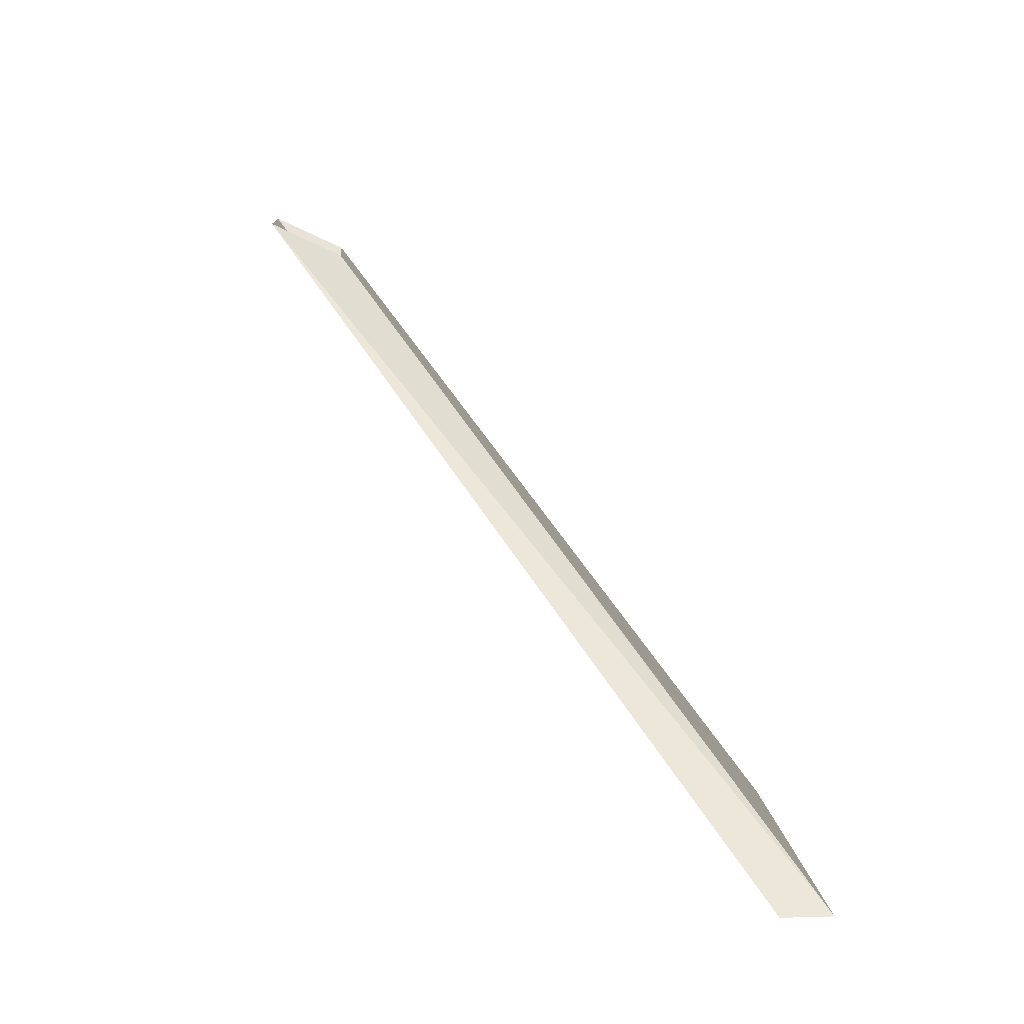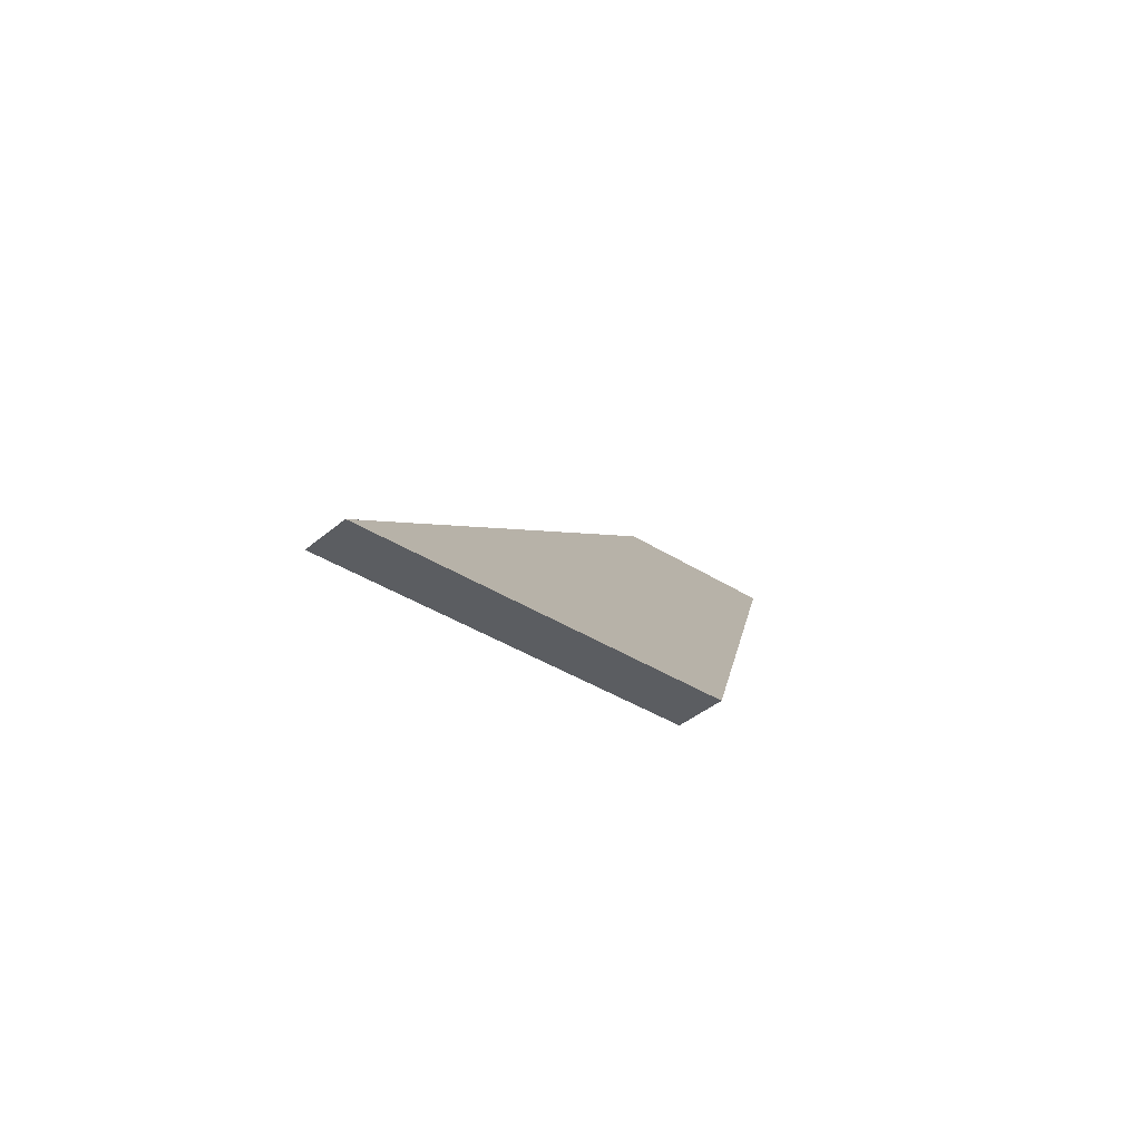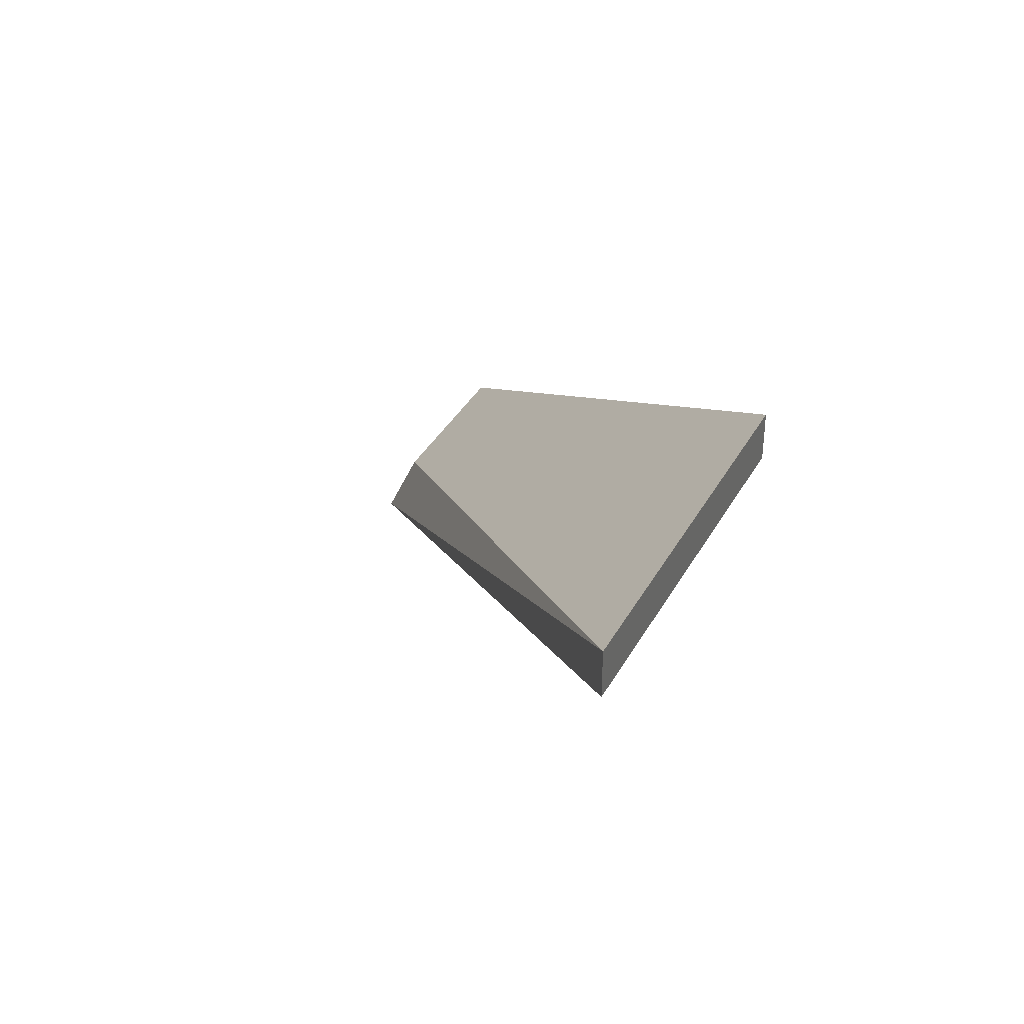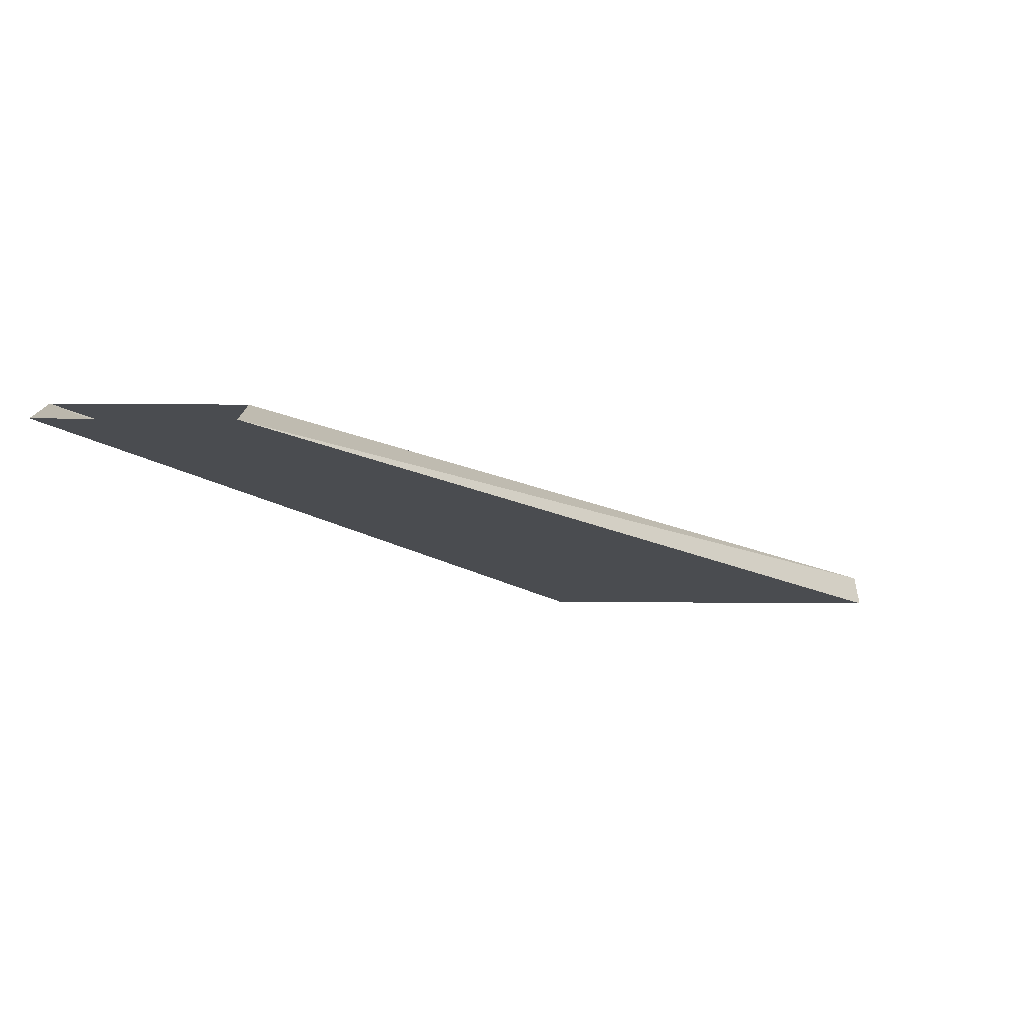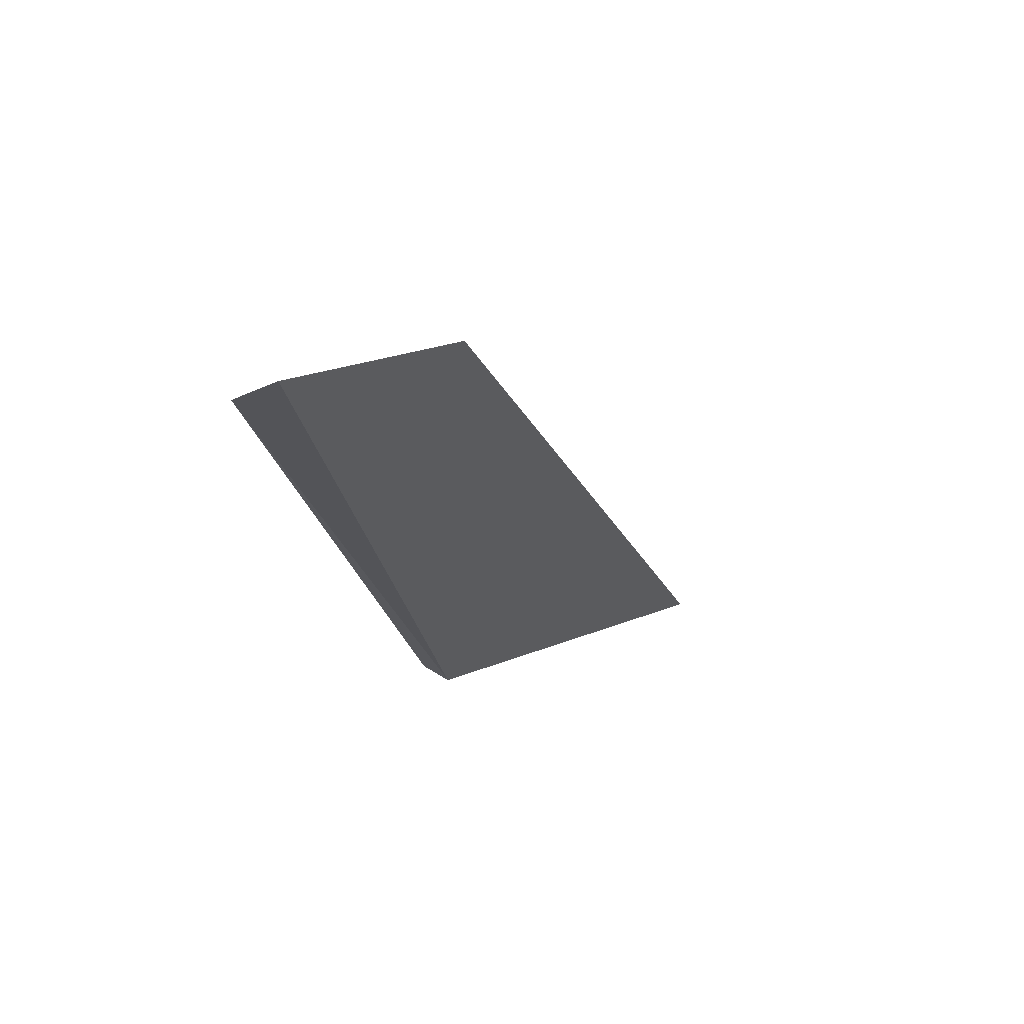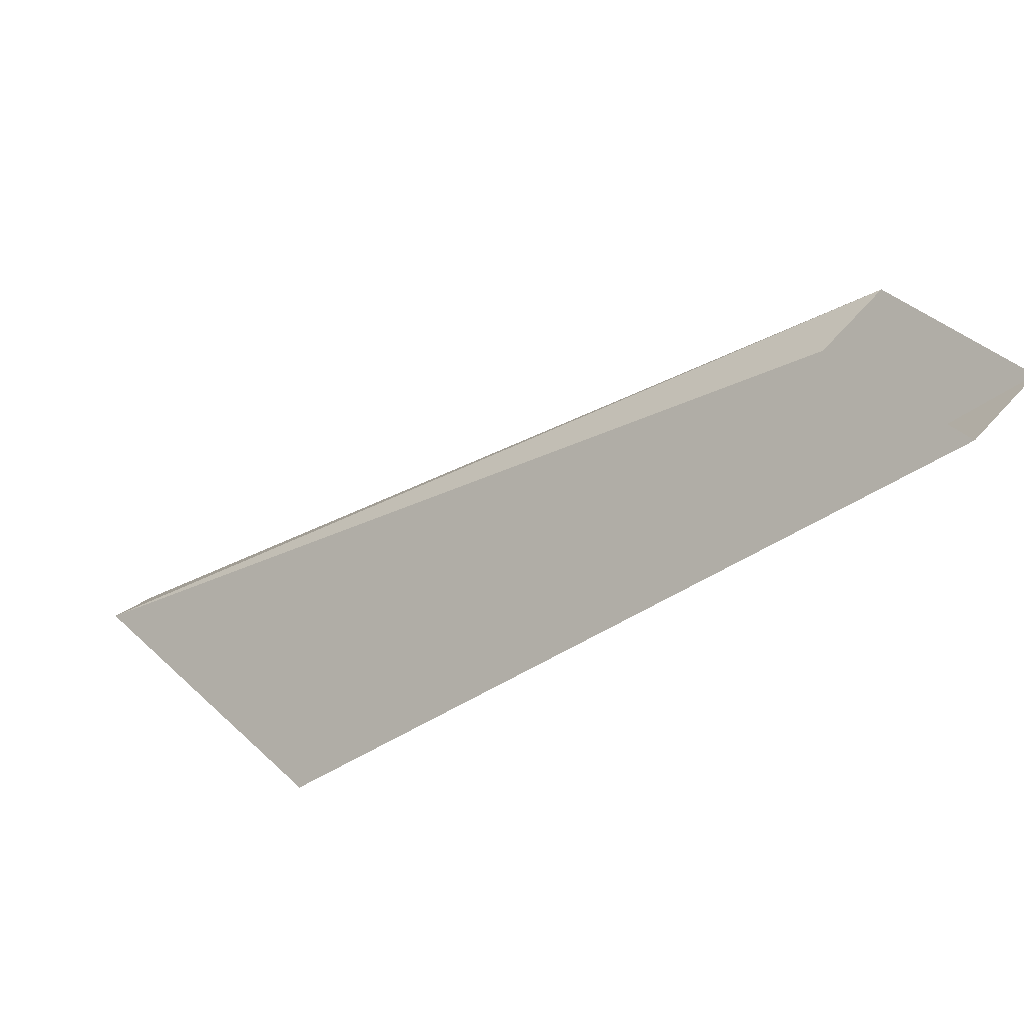
<metadata>
{"format":"obj","ext":"obj","renderer":"f3d","projection":"perspective","resolution":1024,"background":"white","views":[{"elev":9.8,"azim":-94.2,"up":"+Y"},{"elev":-35.4,"azim":-40.8,"up":"+Y"},{"elev":37.5,"azim":-63.9,"up":"+Z"},{"elev":-53.1,"azim":179.6,"up":"+Z"},{"elev":21.2,"azim":142.5,"up":"+Y"},{"elev":39.5,"azim":49.1,"up":"+Y"}]}
</metadata>
<code>
v 0.3868 -0.1723 -0.04832
v 0.3502 -0.1652 -0.06359
v 0.3502 -0.1723 -0.04832
v 0.3868 -0.1652 -0.06359
v 0.216 -0.281 0.03733
v 0.2892 -0.281 0.02757
v 0.2892 -0.281 0.03733
v 0.216 -0.281 0.02757
f 5 1 3
f 3 1 5
f 1 6 4
f 4 6 1
f 2 5 3
f 3 5 2
f 1 5 7
f 7 5 1
f 1 7 6
f 6 7 1
f 6 2 4
f 4 2 6
f 2 8 5
f 5 8 2
f 5 6 7
f 7 6 5
f 2 6 8
f 8 6 2
f 6 5 8
f 8 5 6

</code>
